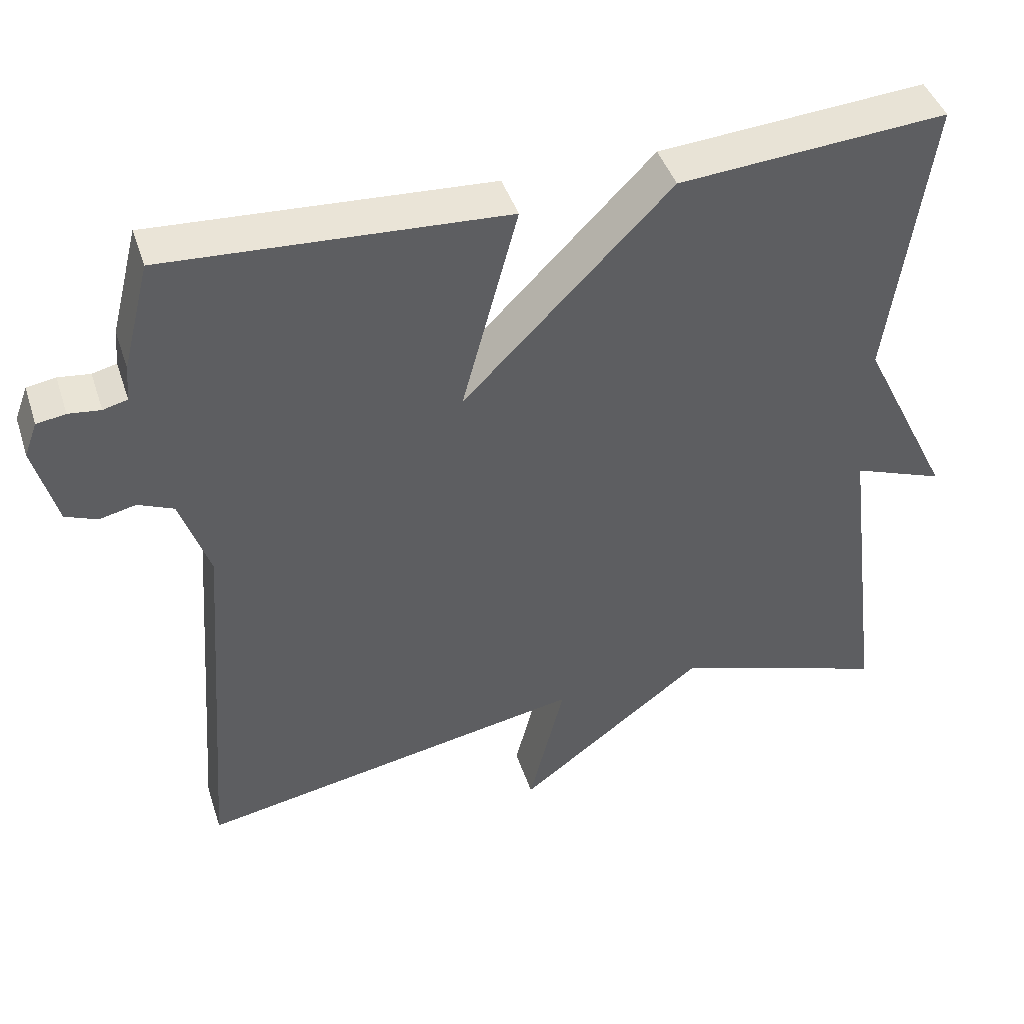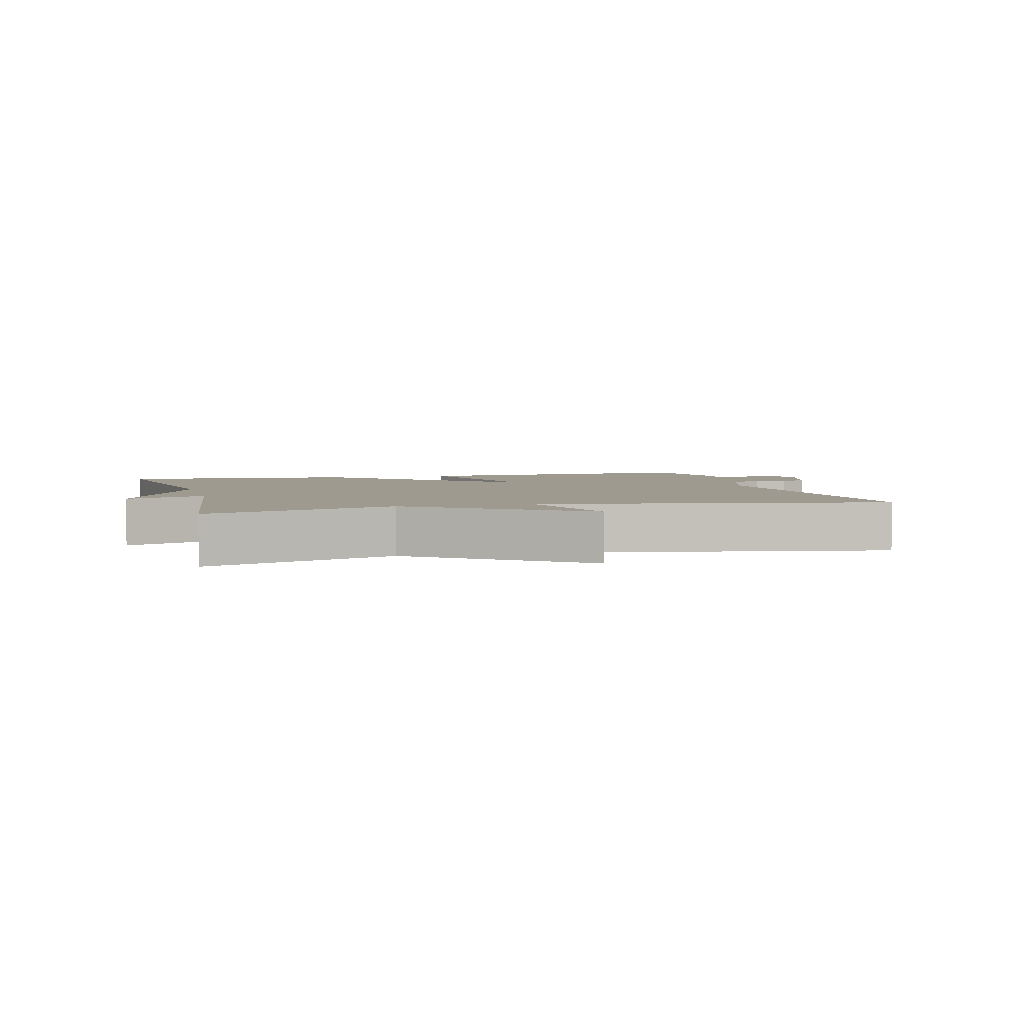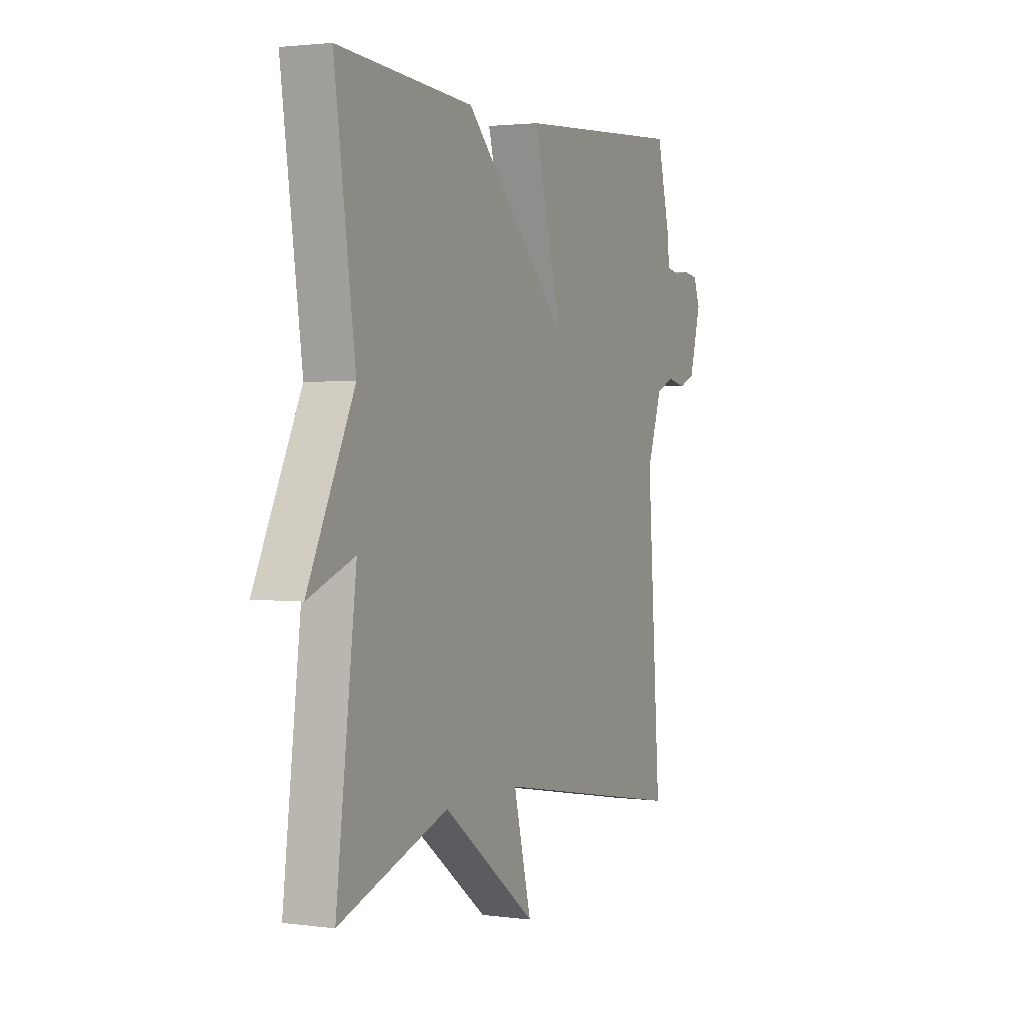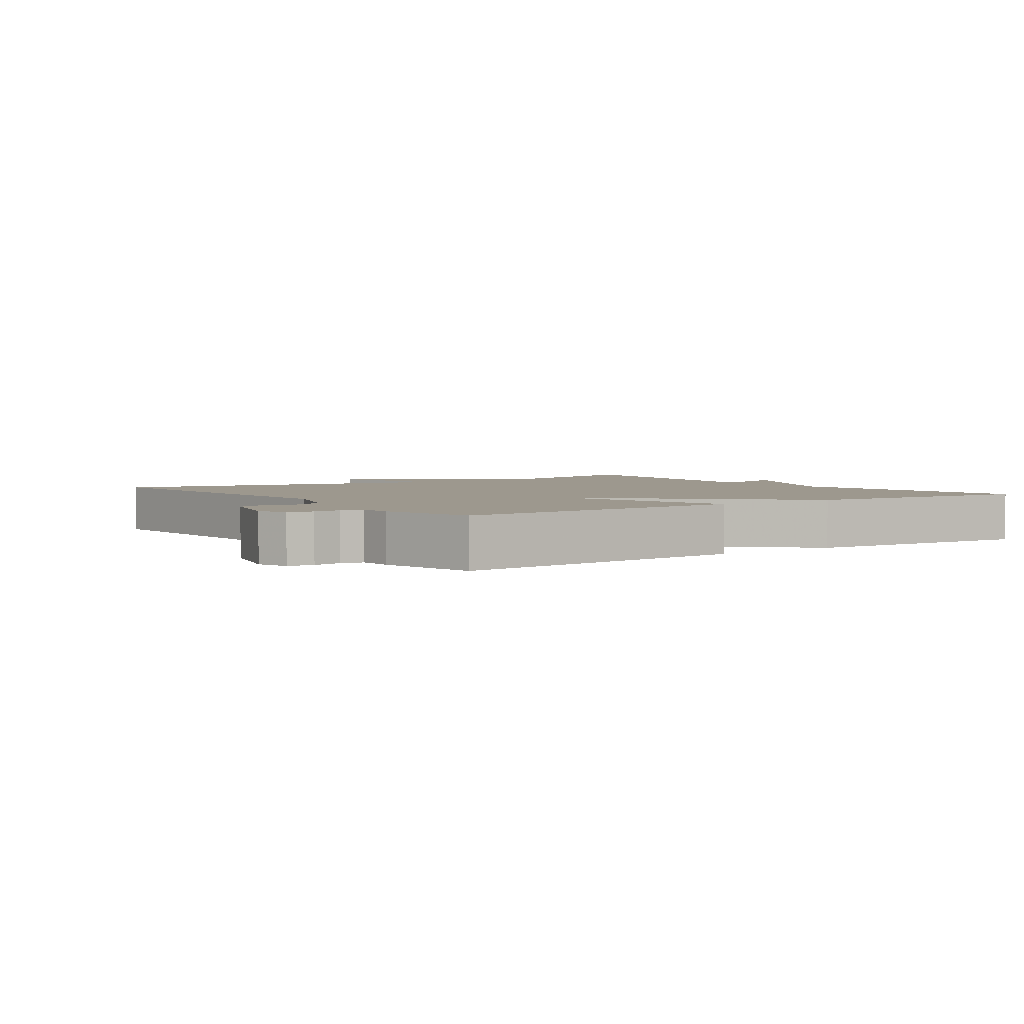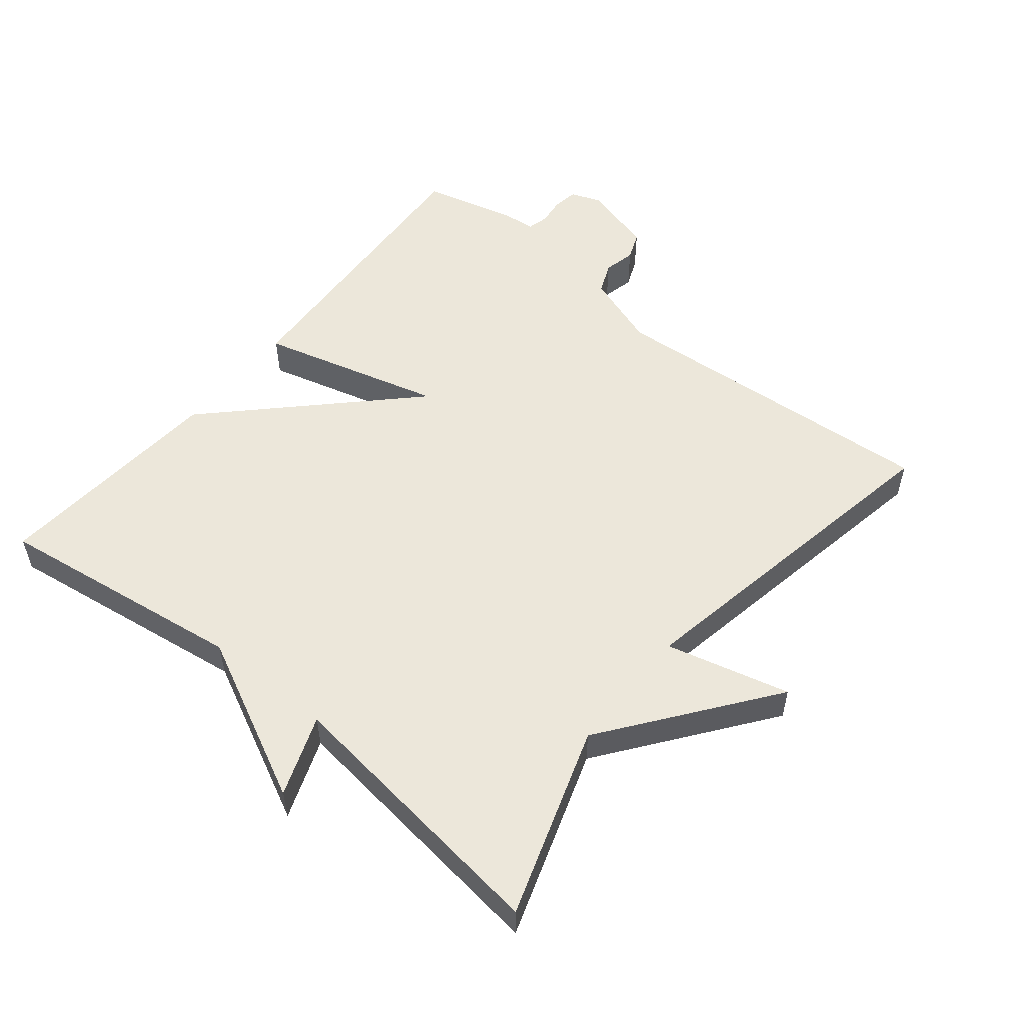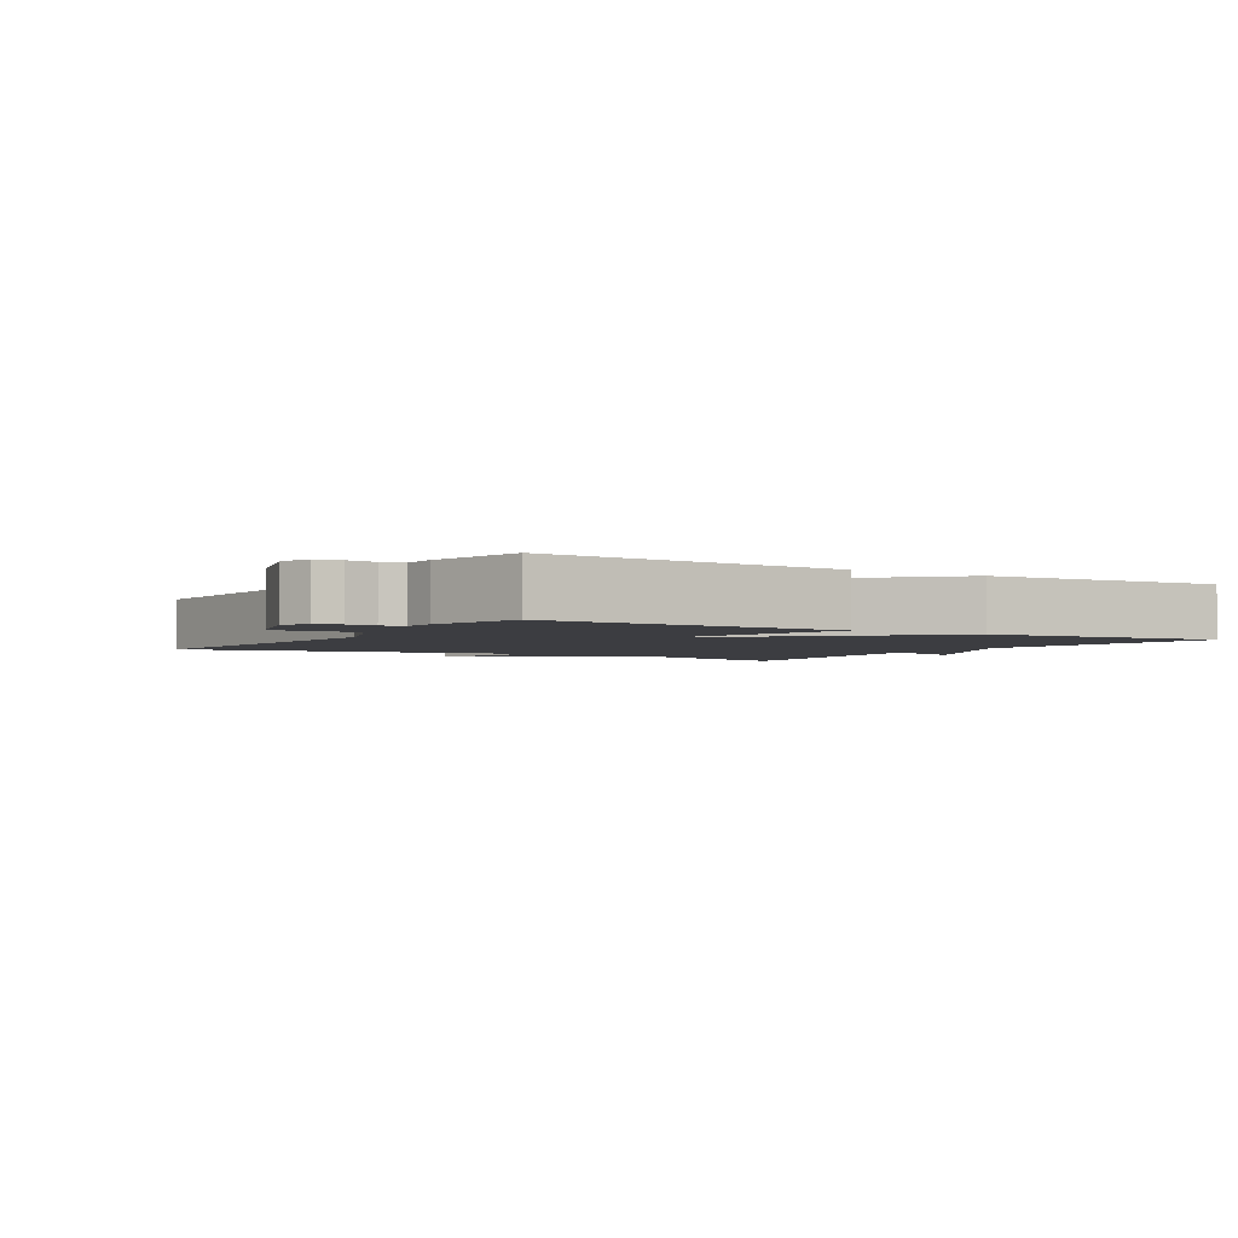
<metadata>
{"format":"obj","ext":"obj","renderer":"f3d","projection":"perspective","resolution":1024,"background":"white","views":[{"elev":43.4,"azim":-17.7,"up":"+Z"},{"elev":3.7,"azim":165.0,"up":"+Y"},{"elev":2.2,"azim":115.0,"up":"+Z"},{"elev":3.2,"azim":-35.1,"up":"+Y"},{"elev":53.8,"azim":129.1,"up":"+Y"},{"elev":-2.8,"azim":-31.3,"up":"+Y"}]}
</metadata>
<code>
v 0.5 0.07 -0.5
v 0.215 0.07 -0.406
v -0.032 0.07 -0.592
v 0.015 0.07 -0.406
v -0.5 0.07 -0.5
v -0.463 0.07 0.008
v -0.502 0.07 0.121
v -0.549 0.07 0.141
v -0.597 0.07 0.13
v -0.639 0.07 0.147
v -0.669 0.07 0.256
v -0.652 0.07 0.301
v -0.614 0.07 0.307
v -0.572 0.07 0.302
v -0.54 0.07 0.31
v -0.536 0.07 0.358
v -0.5 0.07 0.5
v -0.053 0.07 0.473
v -0.127 0.07 0.198
v 0.147 0.07 0.473
v 0.5 0.07 0.5
v 0.447 0.07 0.122
v 0.568 0.07 -0.123
v 0.447 0.07 -0.078
v 0.5 0 -0.5
v 0.215 0 -0.406
v -0.032 0 -0.592
v 0.015 0 -0.406
v -0.5 0 -0.5
v -0.463 0 0.008
v -0.502 0 0.121
v -0.549 0 0.141
v -0.597 0 0.13
v -0.639 0 0.147
v -0.669 0 0.256
v -0.652 0 0.301
v -0.614 0 0.307
v -0.572 0 0.302
v -0.54 0 0.31
v -0.536 0 0.358
v -0.5 0 0.5
v -0.053 0 0.473
v -0.127 0 0.198
v 0.147 0 0.473
v 0.5 0 0.5
v 0.447 0 0.122
v 0.568 0 -0.123
v 0.447 0 -0.078
f 22 23 24
f 19 20 21 22
f 19 22 24
f 17 18 19
f 16 17 19
f 15 16 19
f 24 1 2
f 19 24 2
f 15 19 2
f 14 15 2
f 12 13 14
f 11 12 14
f 10 11 14
f 9 10 14
f 8 9 14
f 7 8 14
f 4 5 6
f 4 6 7
f 2 3 4
f 2 4 7 14
f 48 47 46
f 46 45 44 43
f 48 46 43
f 43 42 41
f 43 41 40
f 43 40 39
f 26 25 48
f 26 48 43
f 26 43 39
f 26 39 38
f 38 37 36
f 38 36 35
f 38 35 34
f 38 34 33
f 38 33 32
f 38 32 31
f 30 29 28
f 31 30 28
f 28 27 26
f 38 31 28 26
f 1 25 26 2
f 2 26 27 3
f 3 27 28 4
f 4 28 29 5
f 5 29 30 6
f 6 30 31 7
f 7 31 32 8
f 8 32 33 9
f 9 33 34 10
f 10 34 35 11
f 11 35 36 12
f 12 36 37 13
f 13 37 38 14
f 14 38 39 15
f 15 39 40 16
f 16 40 41 17
f 17 41 42 18
f 18 42 43 19
f 19 43 44 20
f 20 44 45 21
f 21 45 46 22
f 22 46 47 23
f 23 47 48 24
f 24 48 25 1

</code>
